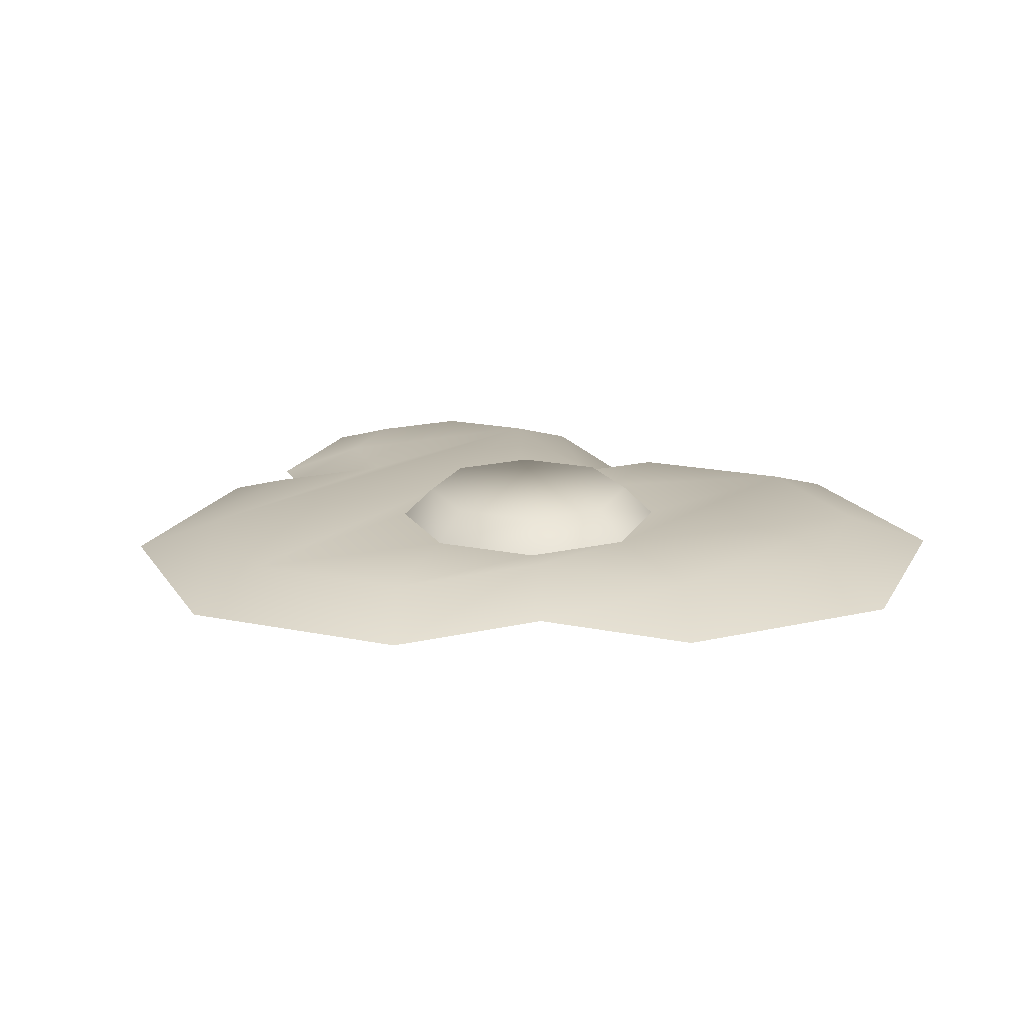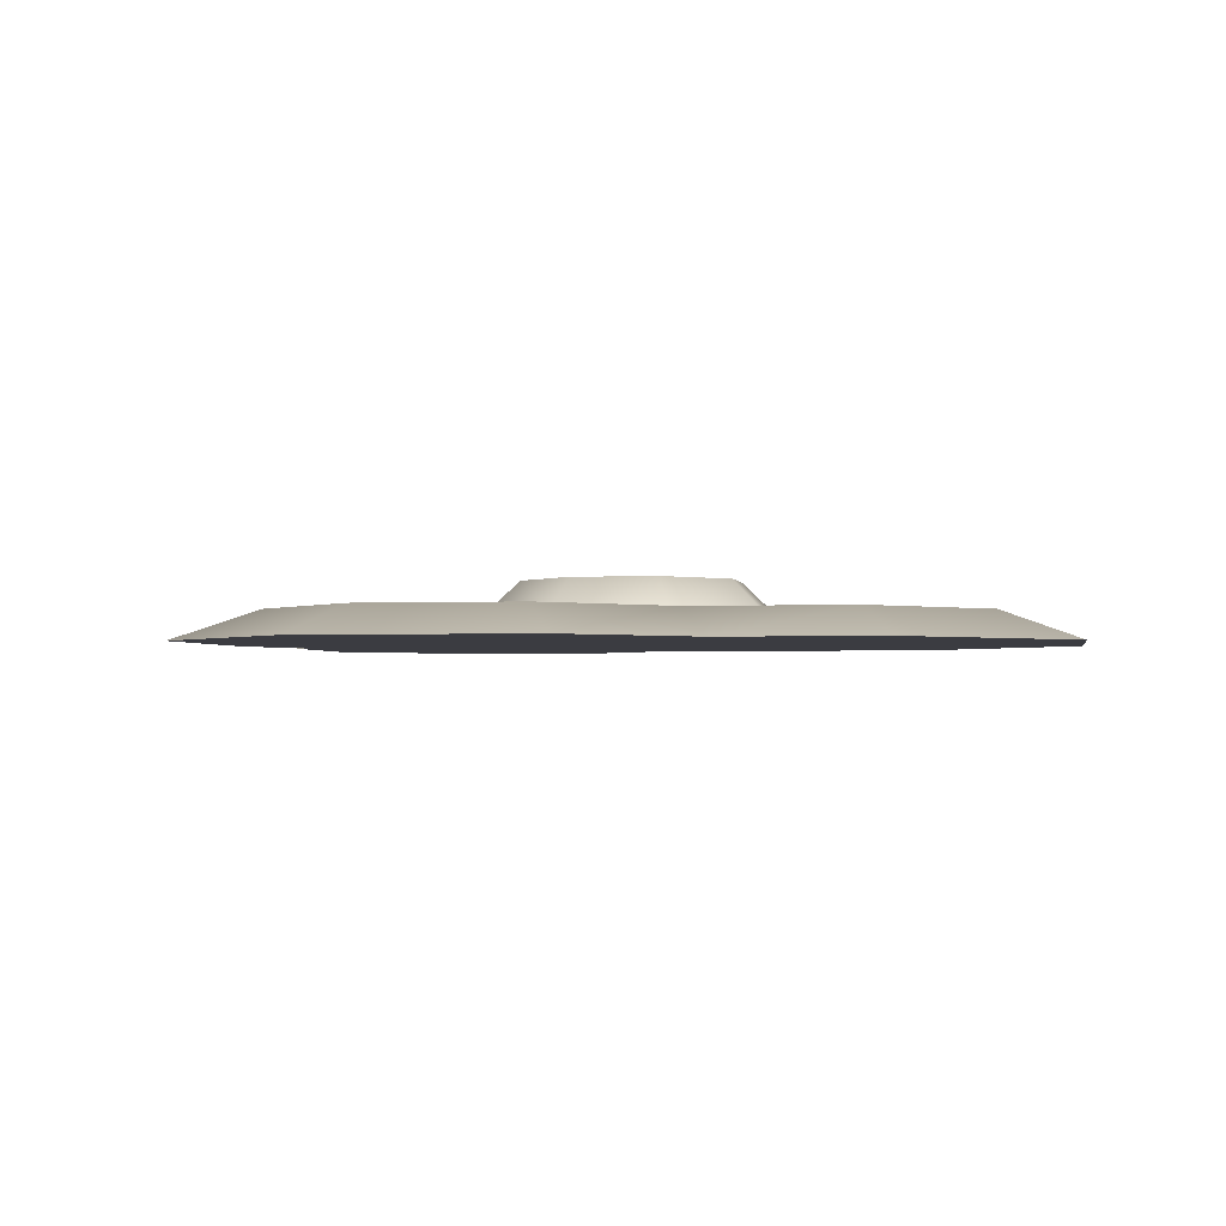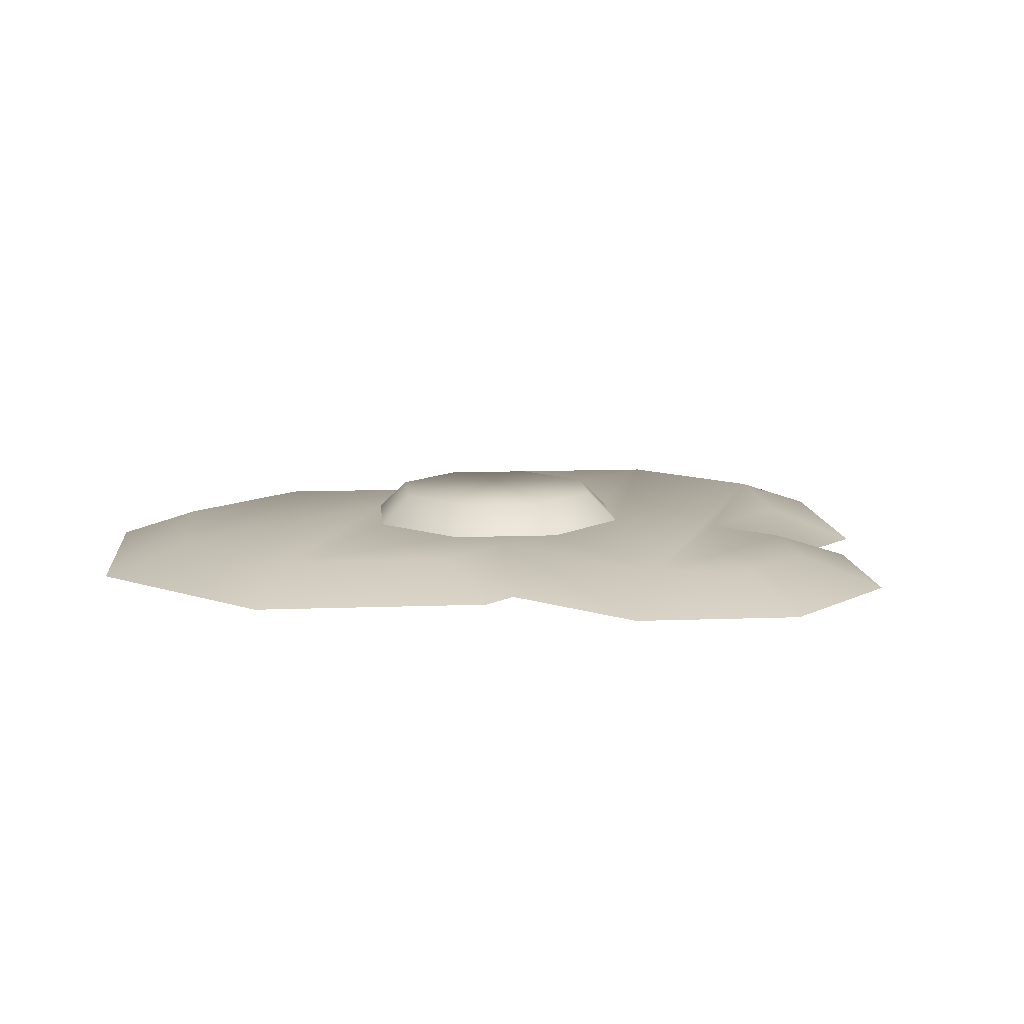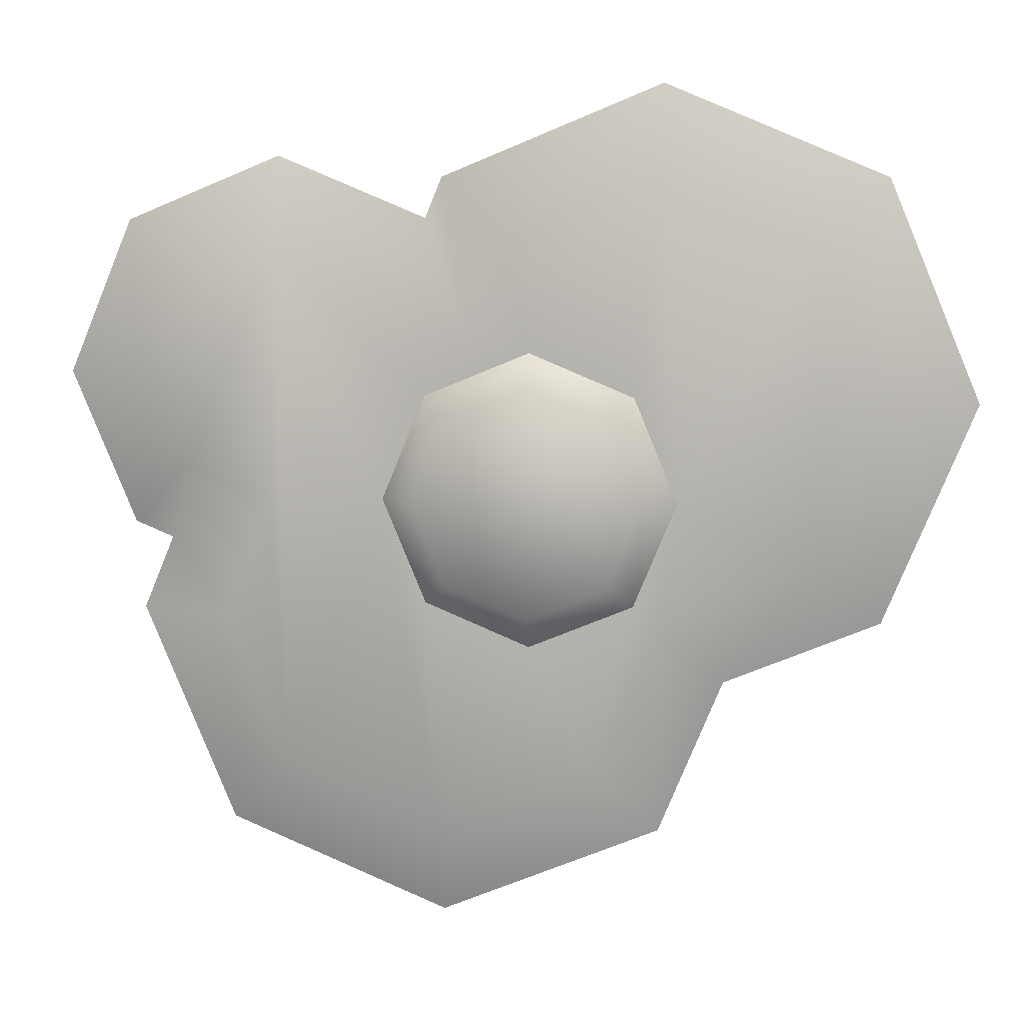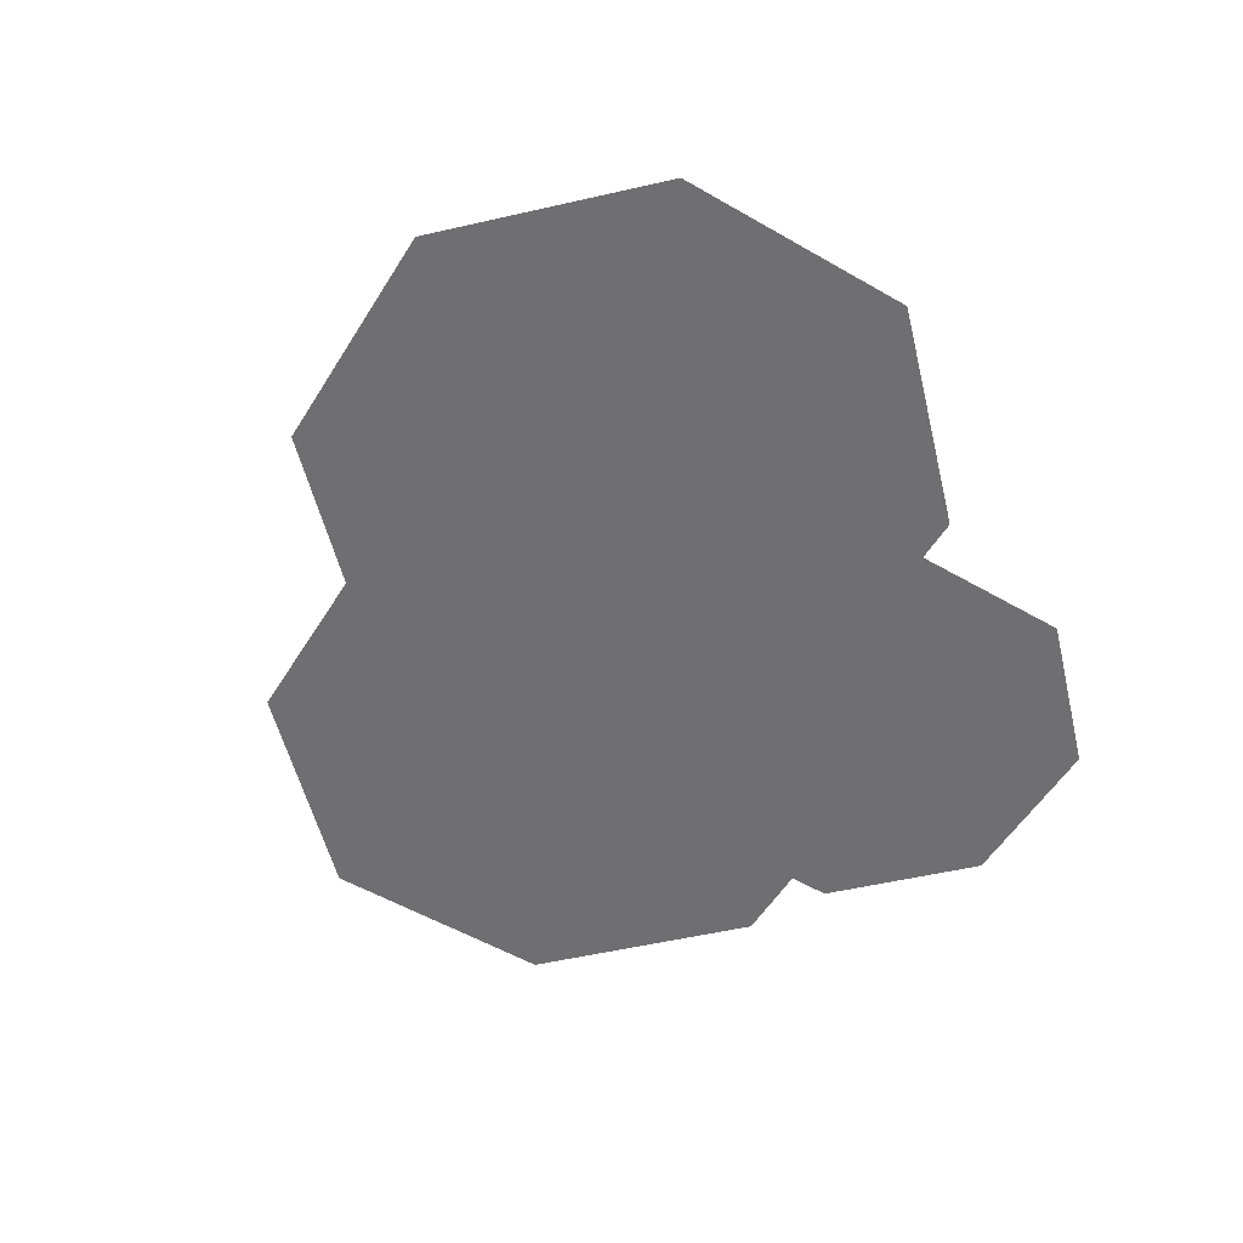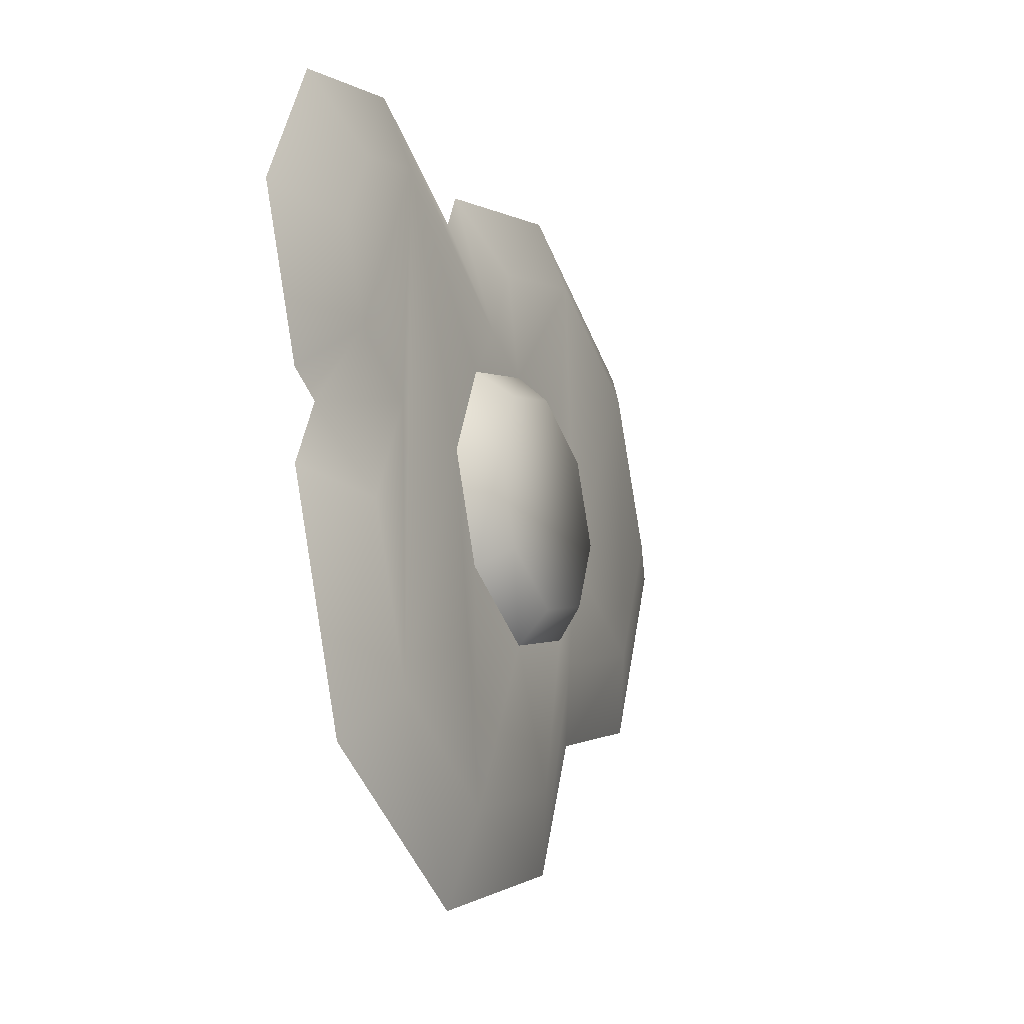
<metadata>
{"format":"obj","ext":"obj","renderer":"f3d","projection":"perspective","resolution":1024,"background":"white","views":[{"elev":18.9,"azim":-136.2,"up":"+Y"},{"elev":-2.2,"azim":-147.4,"up":"+Y"},{"elev":11.2,"azim":17.2,"up":"+Y"},{"elev":8.5,"azim":-172.7,"up":"+Z"},{"elev":-54.7,"azim":-53.9,"up":"+Y"},{"elev":-24.6,"azim":113.8,"up":"+Z"}]}
</metadata>
<code>
g egg-cooked
v 0.03965 0.0141 0.05219 1 1 1
v -0.007607 0.0141 0.07176 1 1 1
v 0.02917 0.0282 0.0417 1 1 1
v -0.007607 0.0282 0.05694 1 1 1
v -0.04438 0.0282 0.0417 1 1 1
v -0.05487 0.0141 0.05219 1 1 1
v 0.0444 0.0282 0.00493 1 1 1
v 0.02917 0.0282 -0.03184 1 1 1
v -0.007607 0.0282 -0.04708 1 1 1
v -0.04438 0.0282 -0.03184 1 1 1
v -0.05961 0.0282 0.00493 1 1 1
v 0.03965 0.0141 -0.04233 1 1 1
v -0.007607 0.0141 -0.0619 1 1 1
v -0.05487 0.0141 -0.04233 1 1 1
v 0.05923 0.0141 0.00493 1 1 1
v -0.07444 0.0141 0.00493 1 1 1
v 0.207 0 0.06022 1 1 1
v 0.1781 0 -0.009573 1 1 1
v 0.1781 0 0.13 1 1 1
v 0.1083 0 0.1589 1 1 1
v 0.1609 0 -0.0167 1 1 1
v 0.1334 0 -0.1496 1 1 1
v 0.1747 0 -0.04985 1 1 1
v 0.03366 0 -0.1909 1 1 1
v 0.04129 0 0.1311 1 1 1
v 0.03366 0 0.1496 1 1 1
v -0.06604 0 0.1909 1 1 1
v -0.06604 0 -0.1496 1 1 1
v -0.1657 0 0.1496 1 1 1
v -0.09524 0 -0.07905 1 1 1
v -0.1657 0 -0.04985 1 1 1
v -0.207 0 0.04985 1 1 1
v -0.166 0.0141 0.04985 1 1 1
v -0.1368 0.0141 0.1206 1 1 1
v -0.1368 0.0141 -0.02086 1 1 1
v -0.06625 0.0141 -0.05007 1 1 1
v -0.06604 0.0141 0.1499 1 1 1
v 0.004678 0.0141 0.1206 1 1 1
v -0.03705 0.0141 -0.1206 1 1 1
v 0.02079 0.0141 0.08166 1 1 1
v 0.1083 0.0141 0.1179 1 1 1
v 0.03366 0.0141 -0.1499 1 1 1
v 0.1044 0.0141 -0.1206 1 1 1
v 0.1337 0.0141 -0.04985 1 1 1
v 0.1114 0.0141 0.003801 1 1 1
v 0.1491 0.0141 0.01941 1 1 1
v 0.1491 0.0141 0.101 1 1 1
v 0.166 0.0141 0.06022 1 1 1
f 3 2 1
f 2 3 4
f 5 2 4
f 2 5 6
f 8 3 7
f 3 8 9
f 3 9 4
f 4 9 10
f 4 10 5
f 5 10 11
f 13 8 12
f 8 13 9
f 13 10 9
f 10 13 14
f 12 7 15
f 7 12 8
f 11 6 5
f 6 11 16
f 7 1 15
f 1 7 3
f 14 11 10
f 11 14 16
f 19 18 17
f 18 19 20
f 18 20 21
f 21 20 22
f 22 23 21
f 22 20 24
f 24 20 25
f 24 25 26
f 24 26 27
f 24 27 28
f 28 27 29
f 28 29 30
f 30 29 31
f 31 29 32
f 29 33 32
f 33 31 32
f 33 29 34
f 27 34 29
f 31 33 35
f 34 35 33
f 35 30 31
f 30 35 36
f 36 28 30
f 34 16 35
f 16 36 35
f 34 27 37
f 37 16 34
f 37 6 16
f 14 36 16
f 37 2 6
f 27 38 37
f 38 2 37
f 38 27 26
f 14 39 36
f 28 36 39
f 13 39 14
f 40 2 38
f 26 40 38
f 40 26 25
f 40 1 2
f 41 1 40
f 20 40 25
f 40 20 41
f 41 15 1
f 42 28 39
f 13 42 39
f 12 42 13
f 15 42 12
f 28 42 24
f 42 15 43
f 43 24 42
f 41 43 15
f 24 43 22
f 44 22 43
f 22 44 23
f 44 21 23
f 43 45 44
f 21 44 45
f 45 43 41
f 46 21 45
f 41 46 45
f 21 46 18
f 47 46 41
f 20 47 41
f 47 20 19
f 48 18 46
f 46 47 48
f 19 48 47
f 18 48 17
f 48 19 17
g egg-cooked
f 3 2 1
f 2 3 4
f 5 2 4
f 2 5 6
f 8 3 7
f 3 8 9
f 3 9 4
f 4 9 10
f 4 10 5
f 5 10 11
f 13 8 12
f 8 13 9
f 13 10 9
f 10 13 14
f 12 7 15
f 7 12 8
f 11 6 5
f 6 11 16
f 7 1 15
f 1 7 3
f 14 11 10
f 11 14 16
f 19 18 17
f 18 19 20
f 18 20 21
f 21 20 22
f 22 23 21
f 22 20 24
f 24 20 25
f 24 25 26
f 24 26 27
f 24 27 28
f 28 27 29
f 28 29 30
f 30 29 31
f 31 29 32
f 29 33 32
f 33 31 32
f 33 29 34
f 27 34 29
f 31 33 35
f 34 35 33
f 35 30 31
f 30 35 36
f 36 28 30
f 34 16 35
f 16 36 35
f 34 27 37
f 37 16 34
f 37 6 16
f 14 36 16
f 37 2 6
f 27 38 37
f 38 2 37
f 38 27 26
f 14 39 36
f 28 36 39
f 13 39 14
f 40 2 38
f 26 40 38
f 40 26 25
f 40 1 2
f 41 1 40
f 20 40 25
f 40 20 41
f 41 15 1
f 42 28 39
f 13 42 39
f 12 42 13
f 15 42 12
f 28 42 24
f 42 15 43
f 43 24 42
f 41 43 15
f 24 43 22
f 44 22 43
f 22 44 23
f 44 21 23
f 43 45 44
f 21 44 45
f 45 43 41
f 46 21 45
f 41 46 45
f 21 46 18
f 47 46 41
f 20 47 41
f 47 20 19
f 48 18 46
f 46 47 48
f 19 48 47
f 18 48 17
f 48 19 17

</code>
